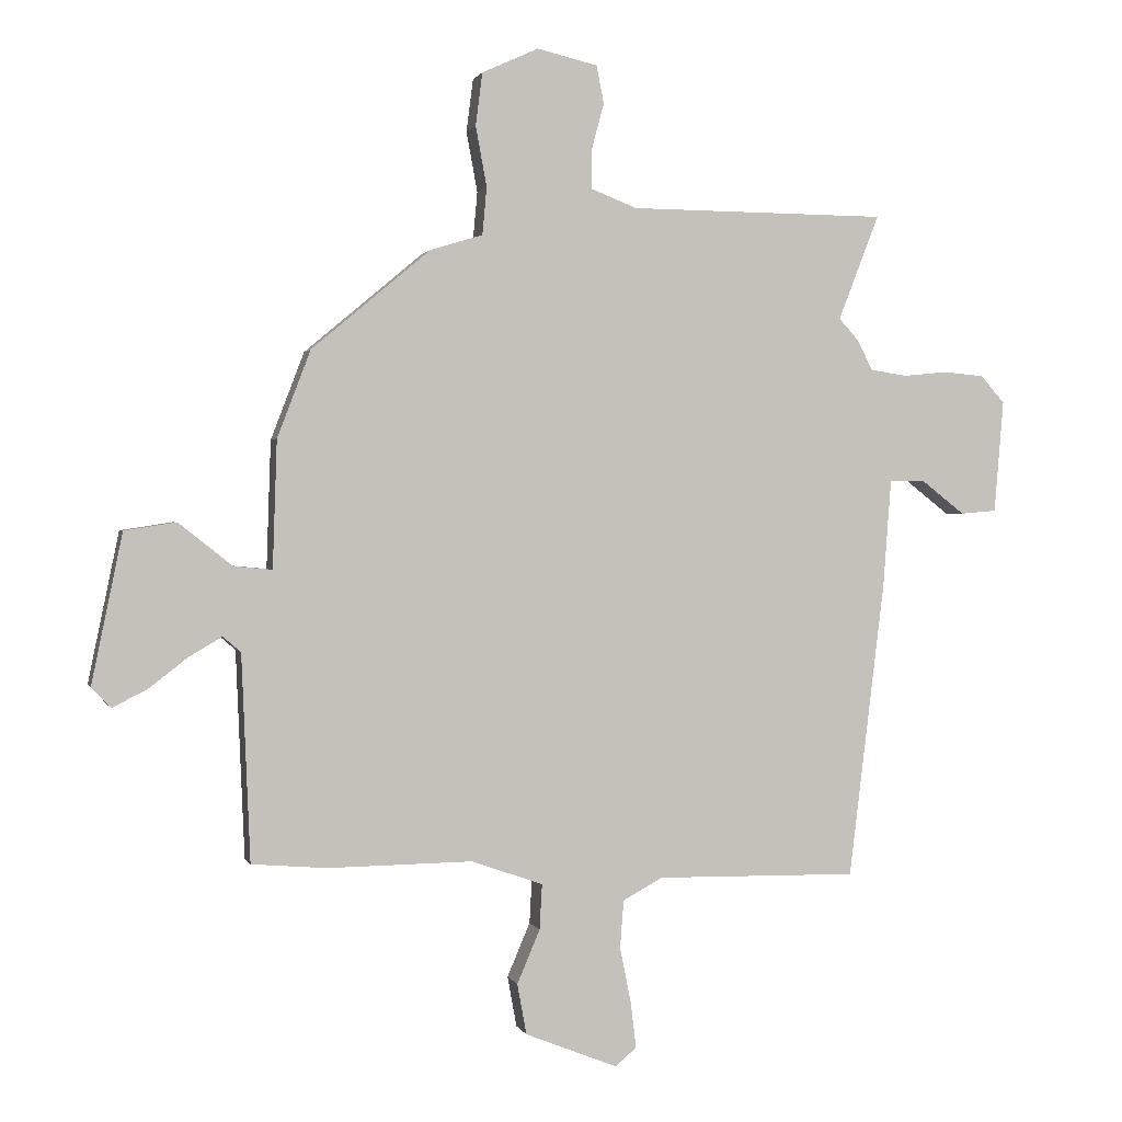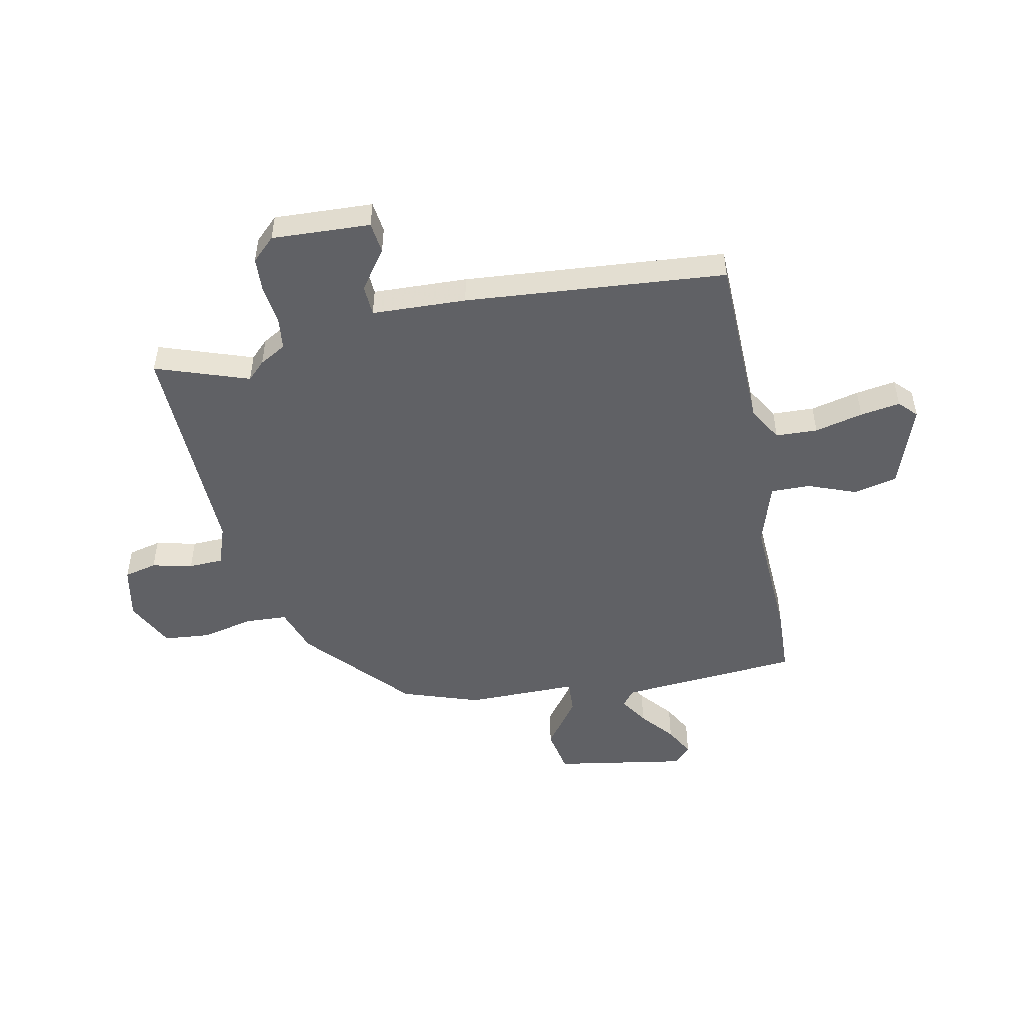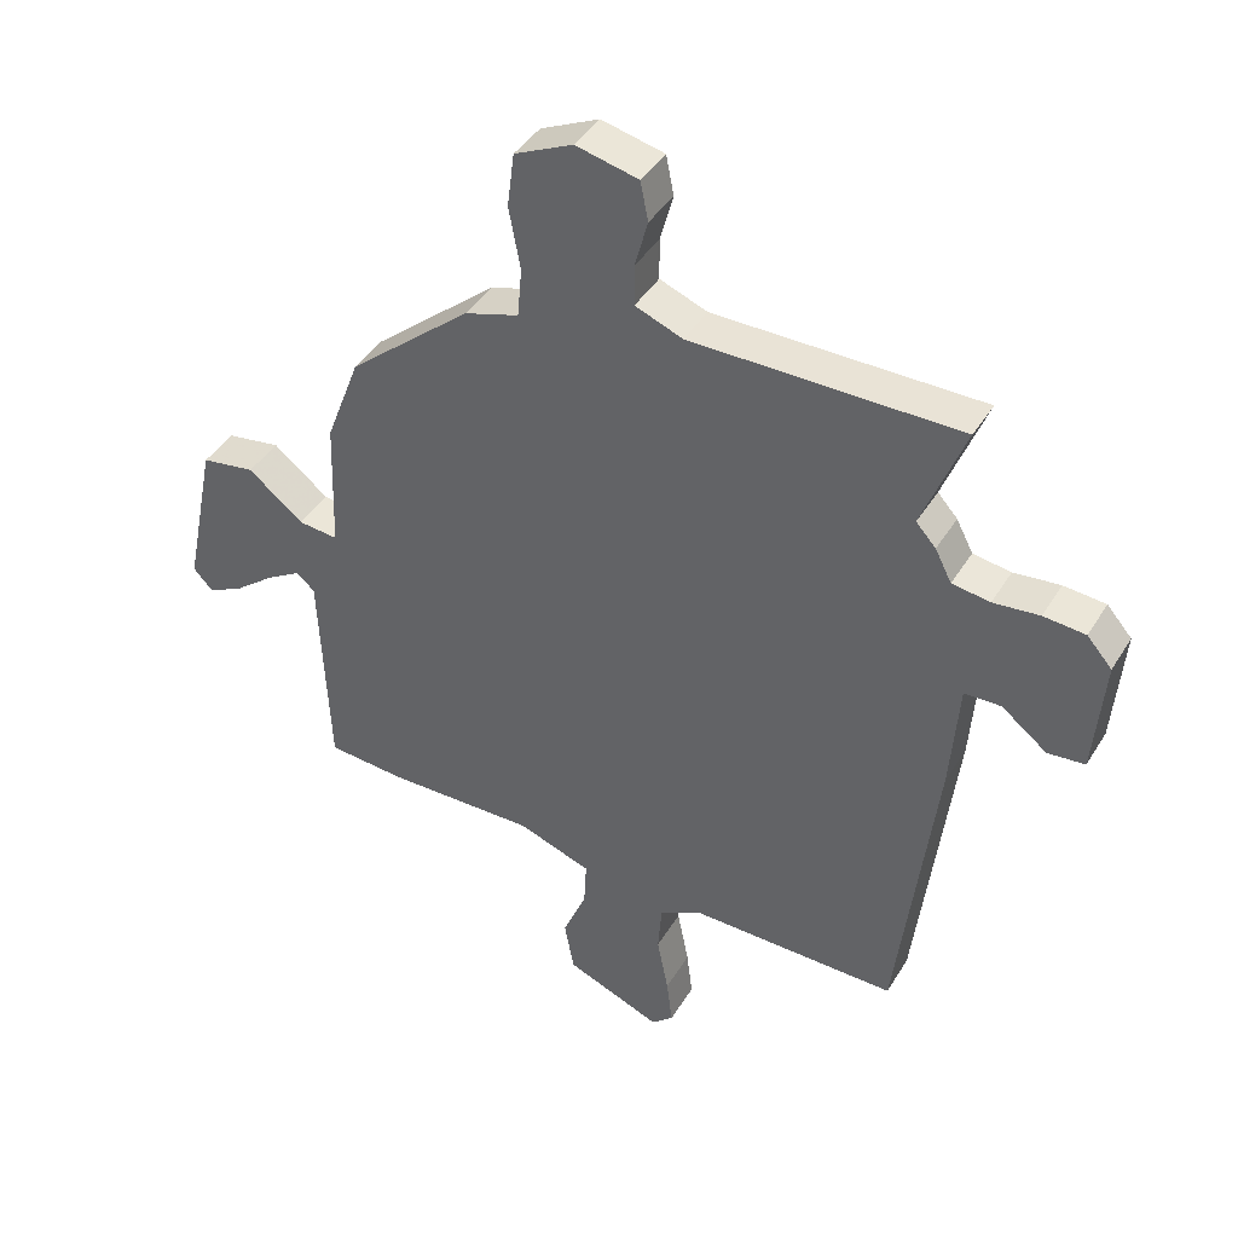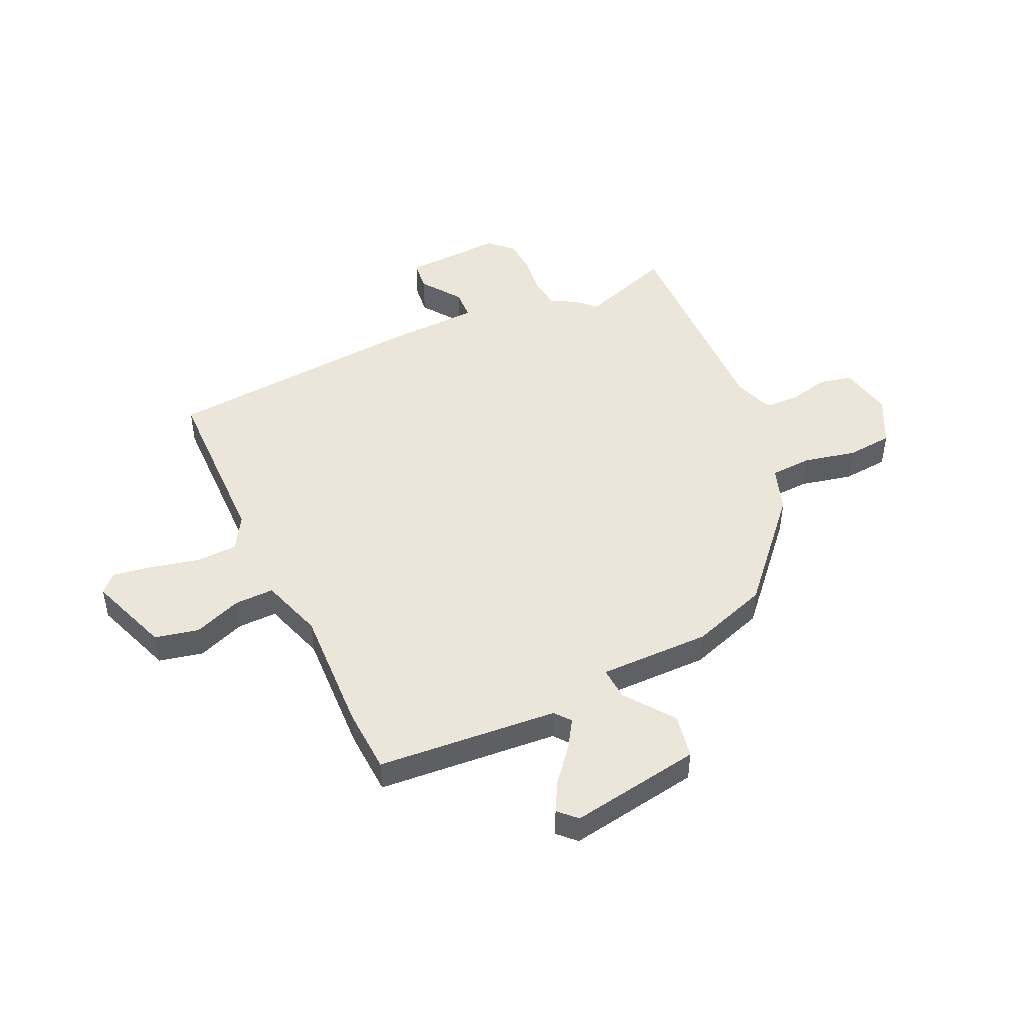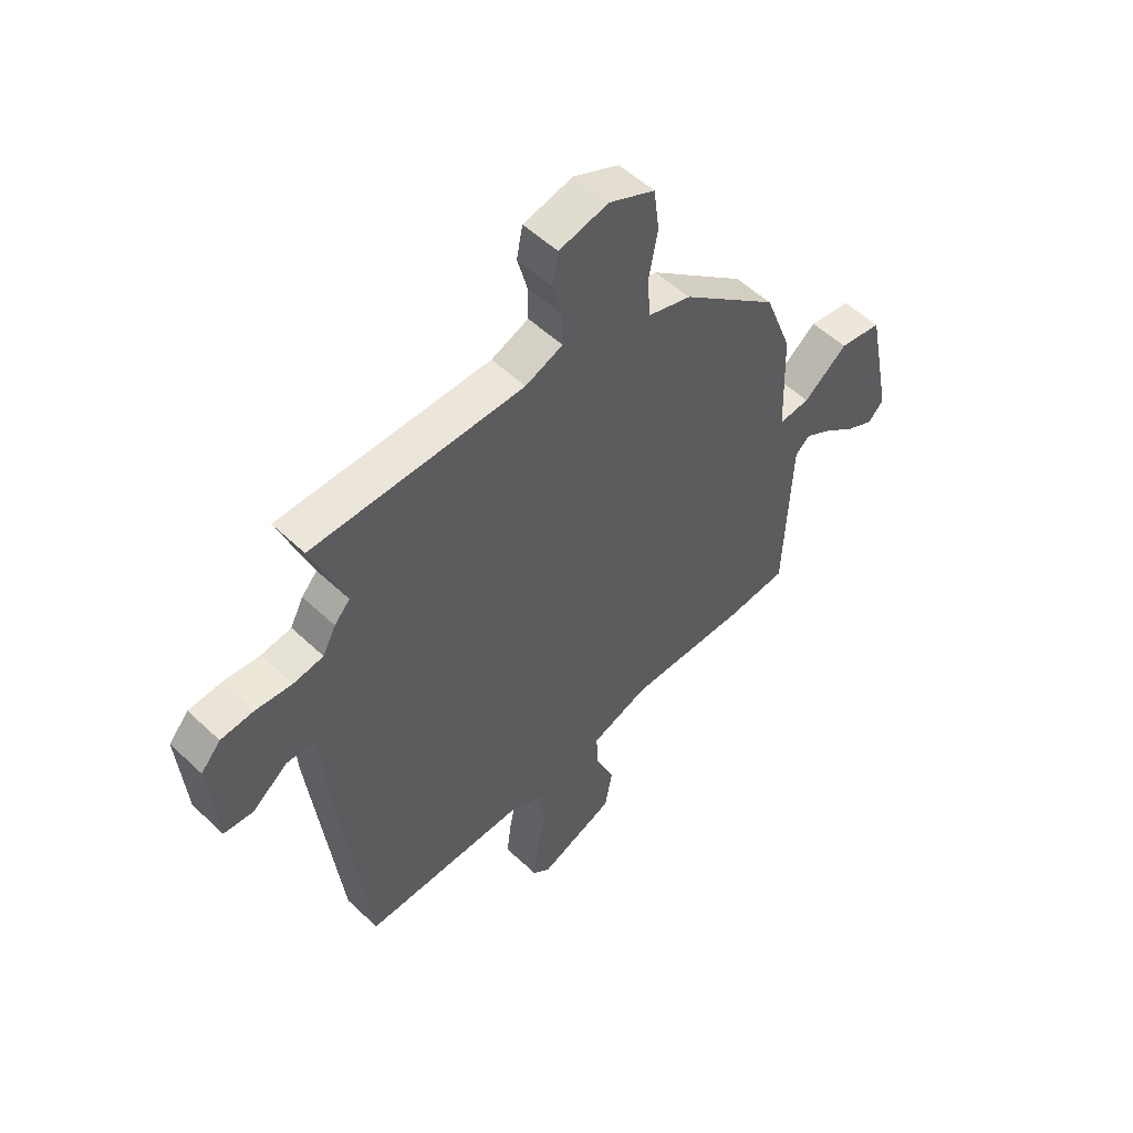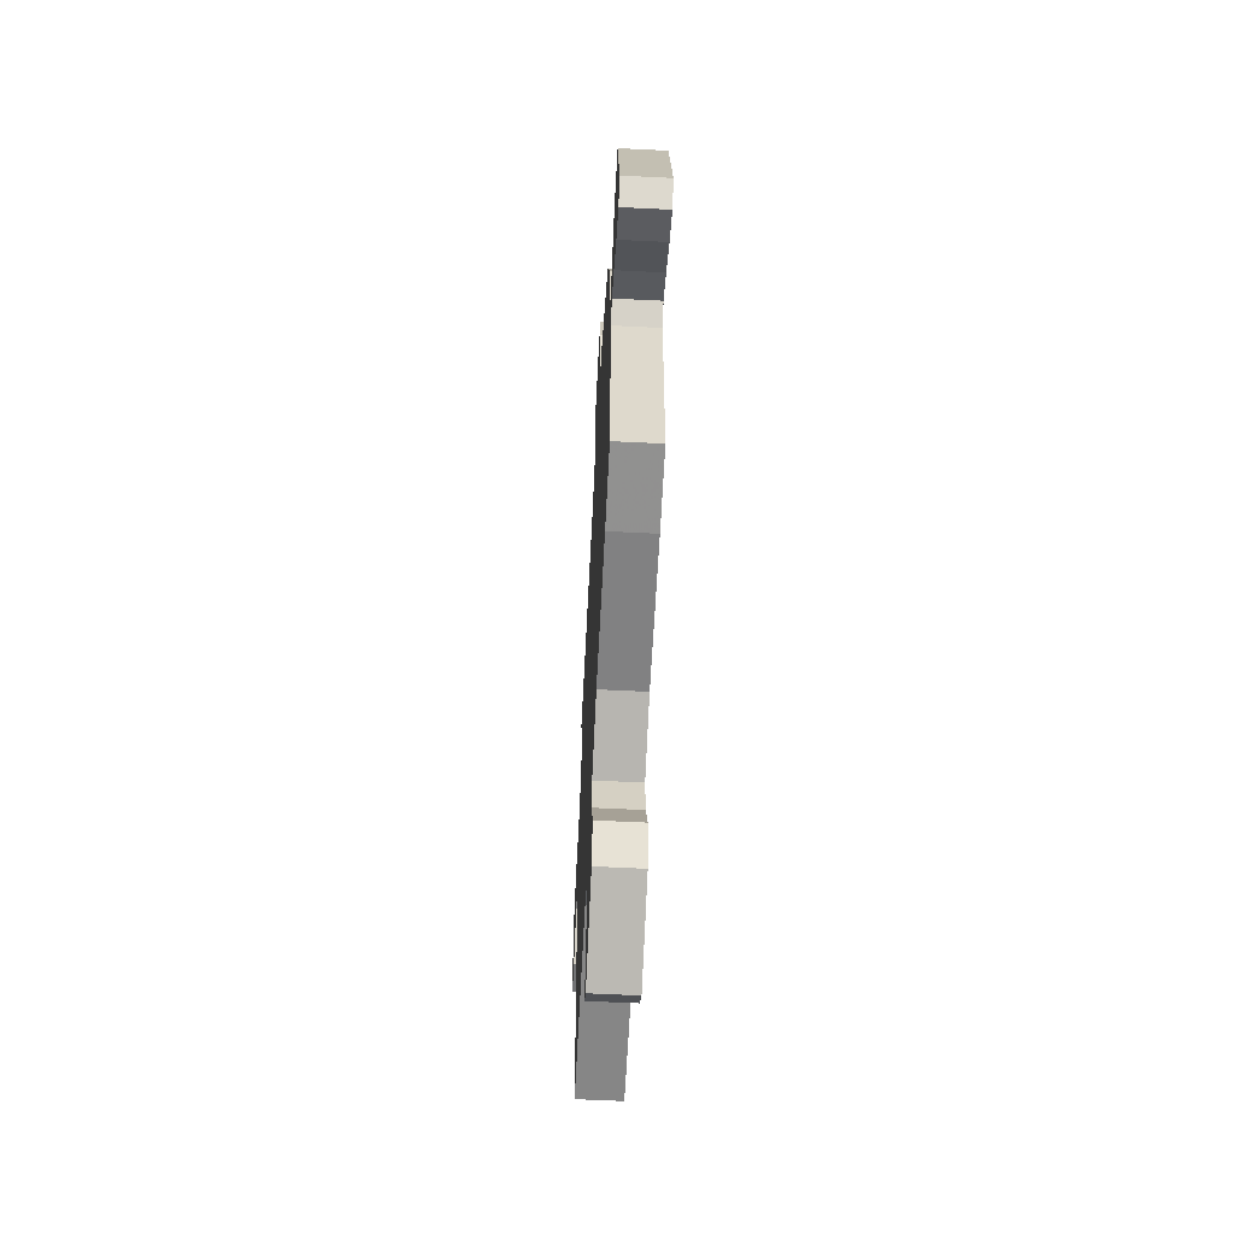
<metadata>
{"format":"obj","ext":"obj","renderer":"f3d","projection":"perspective","resolution":1024,"background":"white","views":[{"elev":1.1,"azim":-14.2,"up":"+Z"},{"elev":-50.0,"azim":103.6,"up":"+Y"},{"elev":41.6,"azim":28.9,"up":"+Z"},{"elev":46.9,"azim":-112.9,"up":"+Y"},{"elev":53.4,"azim":135.2,"up":"+Z"},{"elev":-61.1,"azim":-92.9,"up":"+Z"}]}
</metadata>
<code>
v 0.472 0.07 -0.547
v 0.145 0.07 -0.542
v 0.081 0.07 -0.577
v 0.075 0.07 -0.654
v 0.093 0.07 -0.744
v 0.102 0.07 -0.818
v 0.068 0.07 -0.848
v -0.082 0.07 -0.788
v -0.097 0.07 -0.706
v -0.06 0.07 -0.619
v -0.056 0.07 -0.546
v -0.171 0.07 -0.505
v -0.406 0.07 -0.508
v -0.528 0.07 -0.498
v -0.542 0.07 -0.164
v -0.571 0.07 -0.139
v -0.625 0.07 -0.171
v -0.688 0.07 -0.22
v -0.744 0.07 -0.248
v -0.775 0.07 -0.215
v -0.725 0.07 0.027
v -0.641 0.07 0.04
v -0.554 0.07 -0.029
v -0.492 0.07 -0.035
v -0.485 0.07 0.171
v -0.431 0.07 0.312
v -0.239 0.07 0.473
v -0.154 0.07 0.499
v -0.147 0.07 0.576
v -0.165 0.07 0.673
v -0.154 0.07 0.758
v -0.063 0.07 0.8
v 0.035 0.07 0.777
v 0.047 0.07 0.716
v 0.027 0.07 0.642
v 0.027 0.07 0.578
v 0.101 0.07 0.549
v 0.518 0.07 0.546
v 0.452 0.07 0.376
v 0.483 0.07 0.342
v 0.509 0.07 0.292
v 0.568 0.07 0.283
v 0.64 0.07 0.29
v 0.705 0.07 0.284
v 0.744 0.07 0.24
v 0.729 0.07 0.058
v 0.671 0.07 0.053
v 0.6 0.07 0.108
v 0.543 0.07 0.107
v 0.53 0.07 -0.067
v 0.472 0 -0.547
v 0.145 0 -0.542
v 0.081 0 -0.577
v 0.075 0 -0.654
v 0.093 0 -0.744
v 0.102 0 -0.818
v 0.068 0 -0.848
v -0.082 0 -0.788
v -0.097 0 -0.706
v -0.06 0 -0.619
v -0.056 0 -0.546
v -0.171 0 -0.505
v -0.406 0 -0.508
v -0.528 0 -0.498
v -0.542 0 -0.164
v -0.571 0 -0.139
v -0.625 0 -0.171
v -0.688 0 -0.22
v -0.744 0 -0.248
v -0.775 0 -0.215
v -0.725 0 0.027
v -0.641 0 0.04
v -0.554 0 -0.029
v -0.492 0 -0.035
v -0.485 0 0.171
v -0.431 0 0.312
v -0.239 0 0.473
v -0.154 0 0.499
v -0.147 0 0.576
v -0.165 0 0.673
v -0.154 0 0.758
v -0.063 0 0.8
v 0.035 0 0.777
v 0.047 0 0.716
v 0.027 0 0.642
v 0.027 0 0.578
v 0.101 0 0.549
v 0.518 0 0.546
v 0.452 0 0.376
v 0.483 0 0.342
v 0.509 0 0.292
v 0.568 0 0.283
v 0.64 0 0.29
v 0.705 0 0.284
v 0.744 0 0.24
v 0.729 0 0.058
v 0.671 0 0.053
v 0.6 0 0.108
v 0.543 0 0.107
v 0.53 0 -0.067
f 49 50 1 2
f 46 47 48
f 45 46 48
f 44 45 48
f 43 44 48
f 42 43 48
f 41 42 48 49
f 49 2 3
f 41 49 3
f 40 41 3
f 39 40 3
f 37 38 39 3
f 33 34 35
f 32 33 35
f 31 32 35
f 30 31 35
f 29 30 35
f 28 29 35 36
f 26 27 28
f 25 26 28
f 24 25 28
f 37 3 4
f 36 37 4
f 28 36 4
f 24 28 4
f 21 22 23
f 20 21 23
f 19 20 23
f 18 19 23
f 17 18 23
f 16 17 23 24
f 12 13 14 15
f 11 12 15
f 11 15 16 24
f 8 9 10
f 7 8 10
f 6 7 10
f 5 6 10
f 4 5 10
f 4 10 11
f 4 11 24
f 52 51 100 99
f 98 97 96
f 98 96 95
f 98 95 94
f 98 94 93
f 98 93 92
f 99 98 92 91
f 53 52 99
f 53 99 91
f 53 91 90
f 53 90 89
f 53 89 88 87
f 85 84 83
f 85 83 82
f 85 82 81
f 85 81 80
f 85 80 79
f 86 85 79 78
f 78 77 76
f 78 76 75
f 78 75 74
f 54 53 87
f 54 87 86
f 54 86 78
f 54 78 74
f 73 72 71
f 73 71 70
f 73 70 69
f 73 69 68
f 73 68 67
f 74 73 67 66
f 65 64 63 62
f 65 62 61
f 74 66 65 61
f 60 59 58
f 60 58 57
f 60 57 56
f 60 56 55
f 60 55 54
f 61 60 54
f 74 61 54
f 1 51 52 2
f 2 52 53 3
f 3 53 54 4
f 4 54 55 5
f 5 55 56 6
f 6 56 57 7
f 7 57 58 8
f 8 58 59 9
f 9 59 60 10
f 10 60 61 11
f 11 61 62 12
f 12 62 63 13
f 13 63 64 14
f 14 64 65 15
f 15 65 66 16
f 16 66 67 17
f 17 67 68 18
f 18 68 69 19
f 19 69 70 20
f 20 70 71 21
f 21 71 72 22
f 22 72 73 23
f 23 73 74 24
f 24 74 75 25
f 25 75 76 26
f 26 76 77 27
f 27 77 78 28
f 28 78 79 29
f 29 79 80 30
f 30 80 81 31
f 31 81 82 32
f 32 82 83 33
f 33 83 84 34
f 34 84 85 35
f 35 85 86 36
f 36 86 87 37
f 37 87 88 38
f 38 88 89 39
f 39 89 90 40
f 40 90 91 41
f 41 91 92 42
f 42 92 93 43
f 43 93 94 44
f 44 94 95 45
f 45 95 96 46
f 46 96 97 47
f 47 97 98 48
f 48 98 99 49
f 49 99 100 50
f 50 100 51 1

</code>
